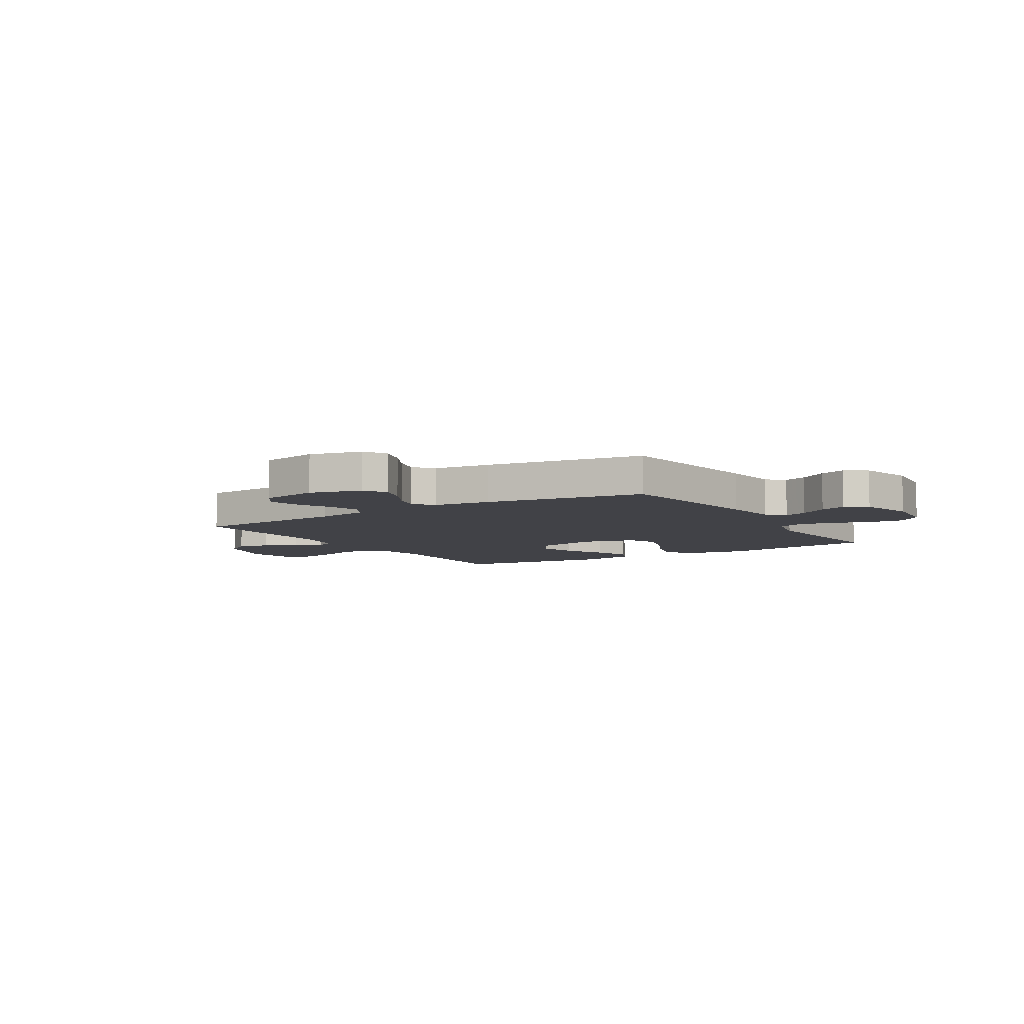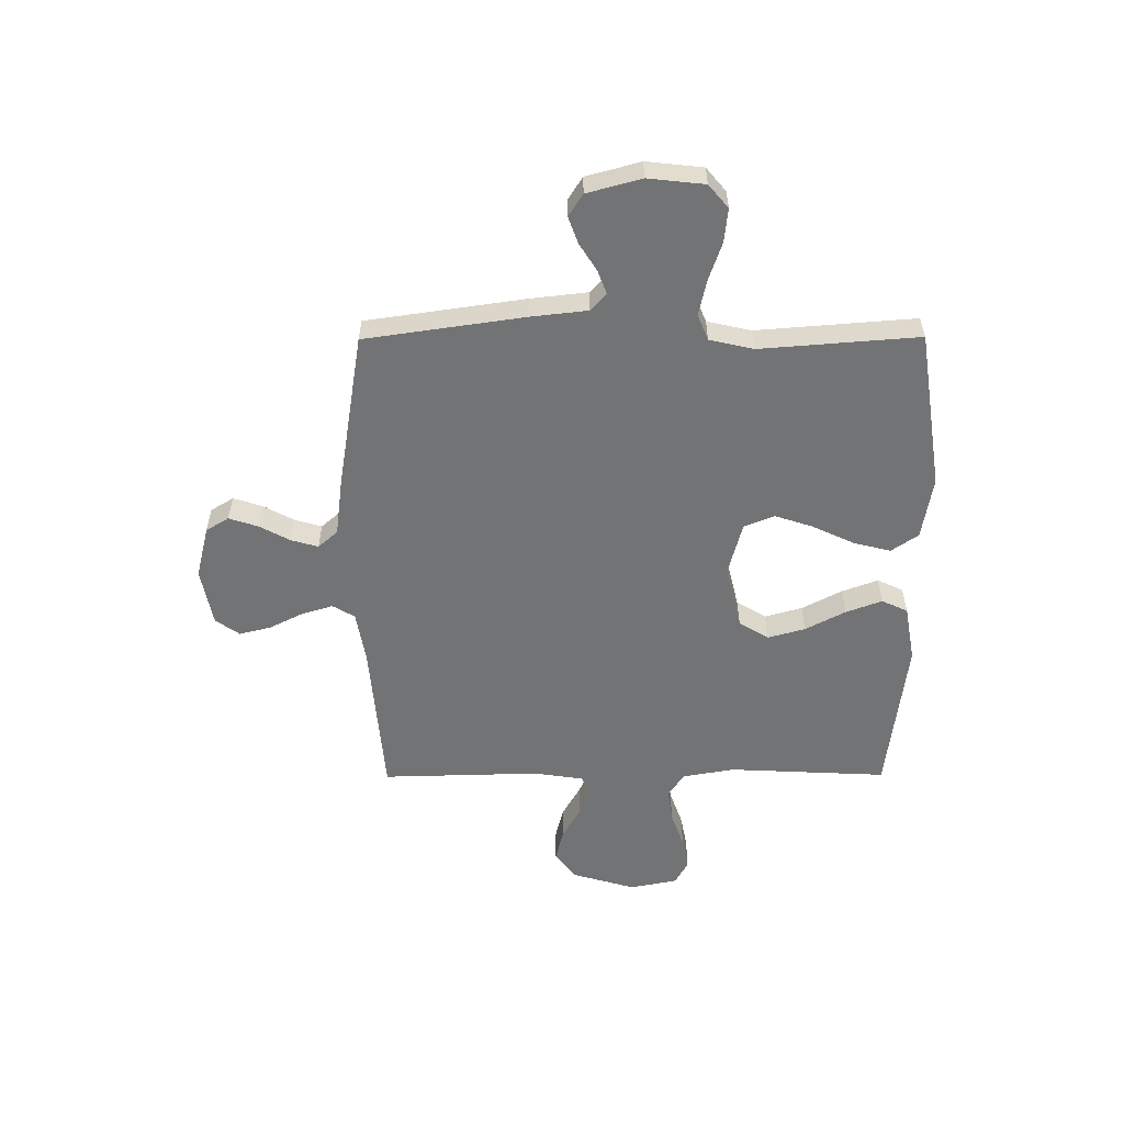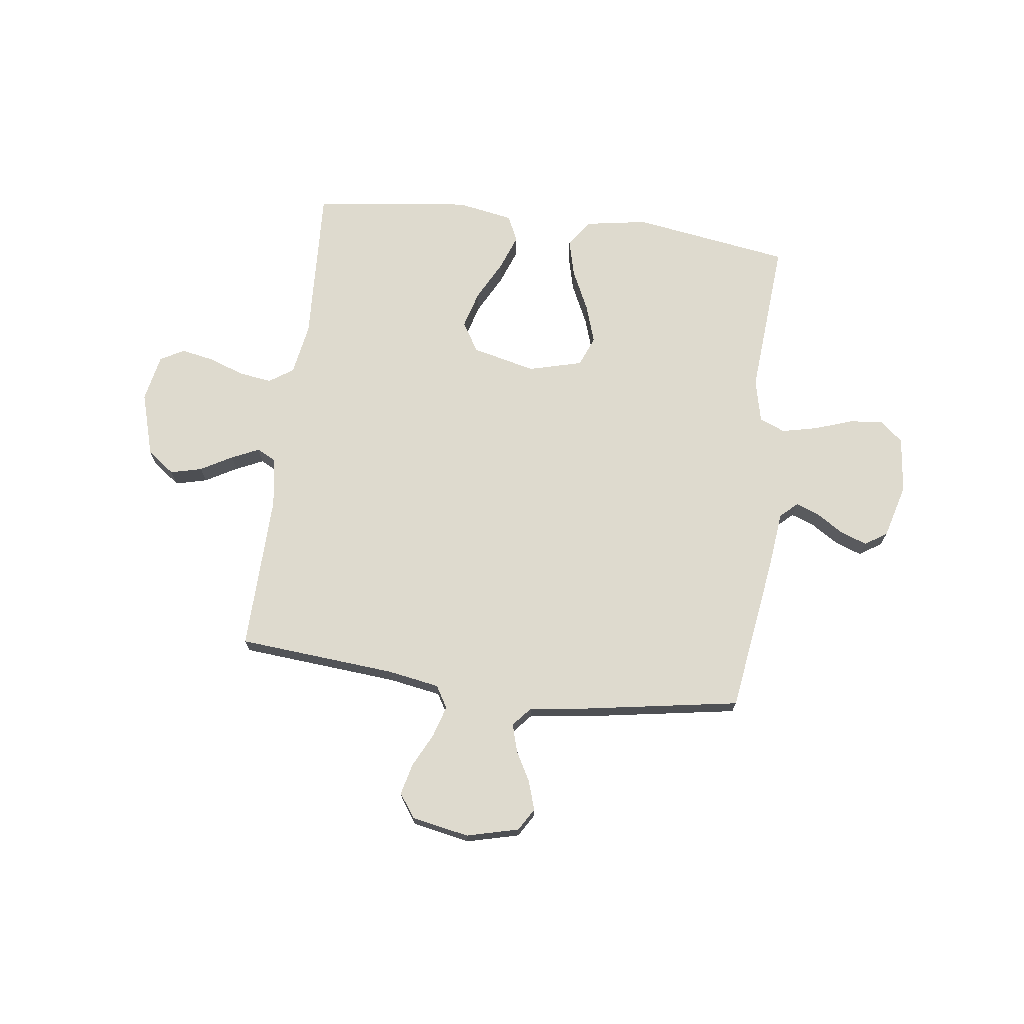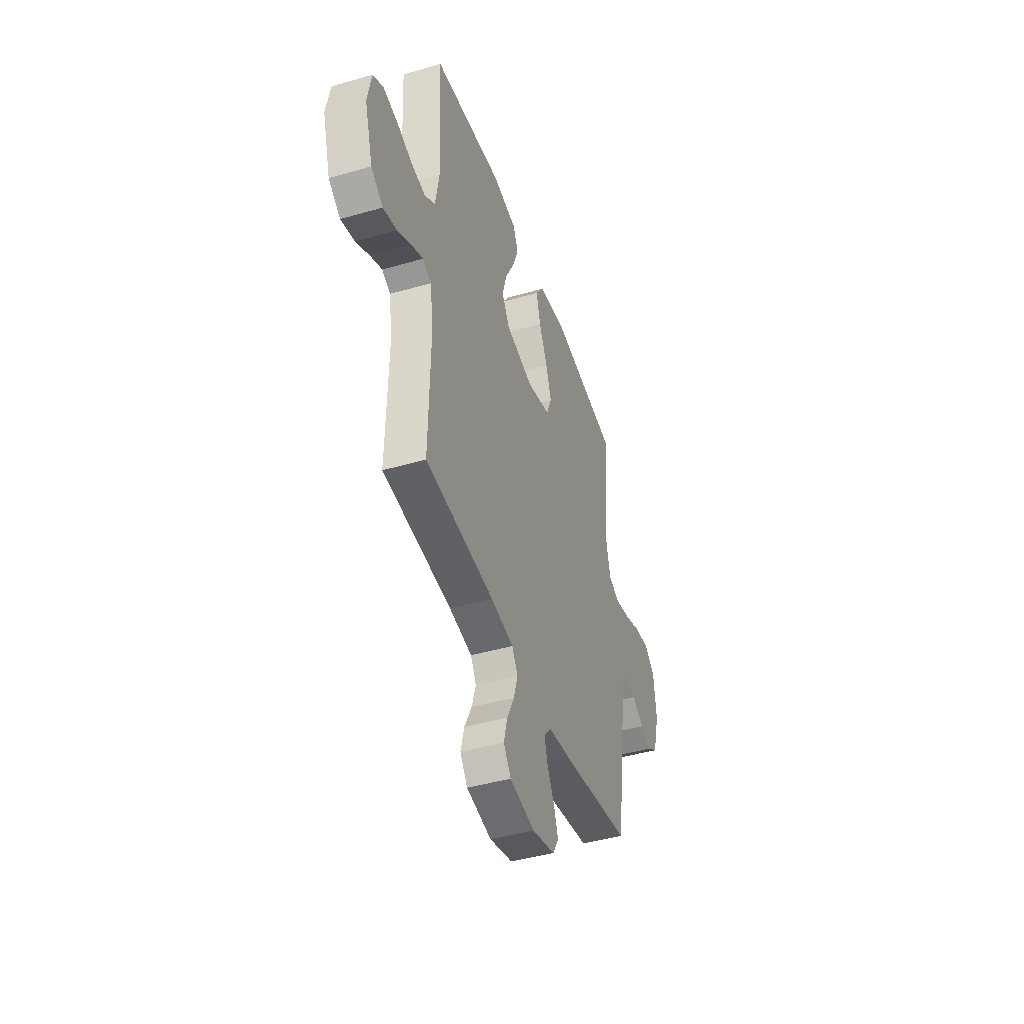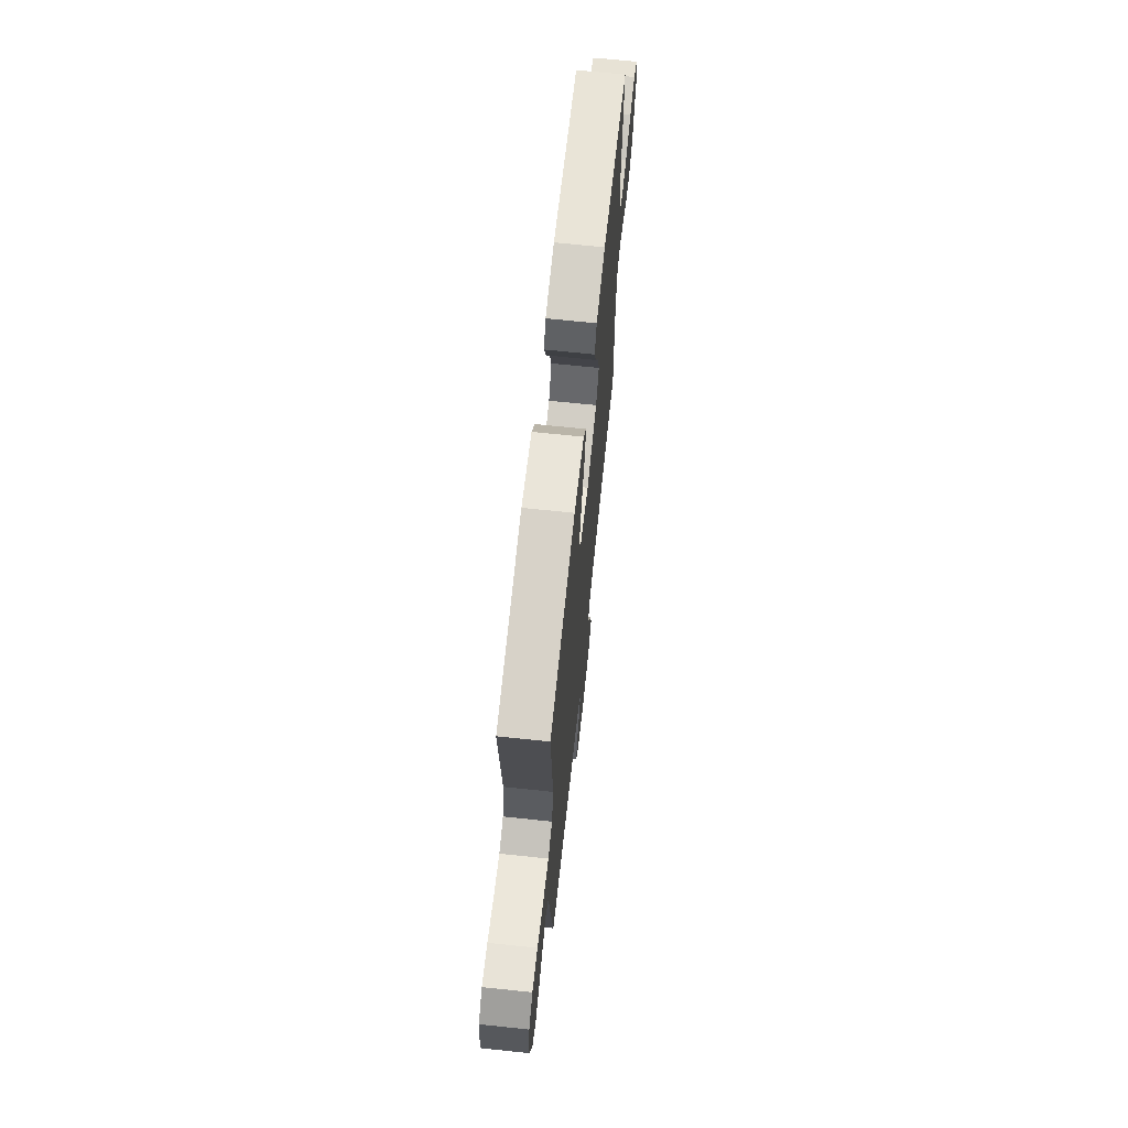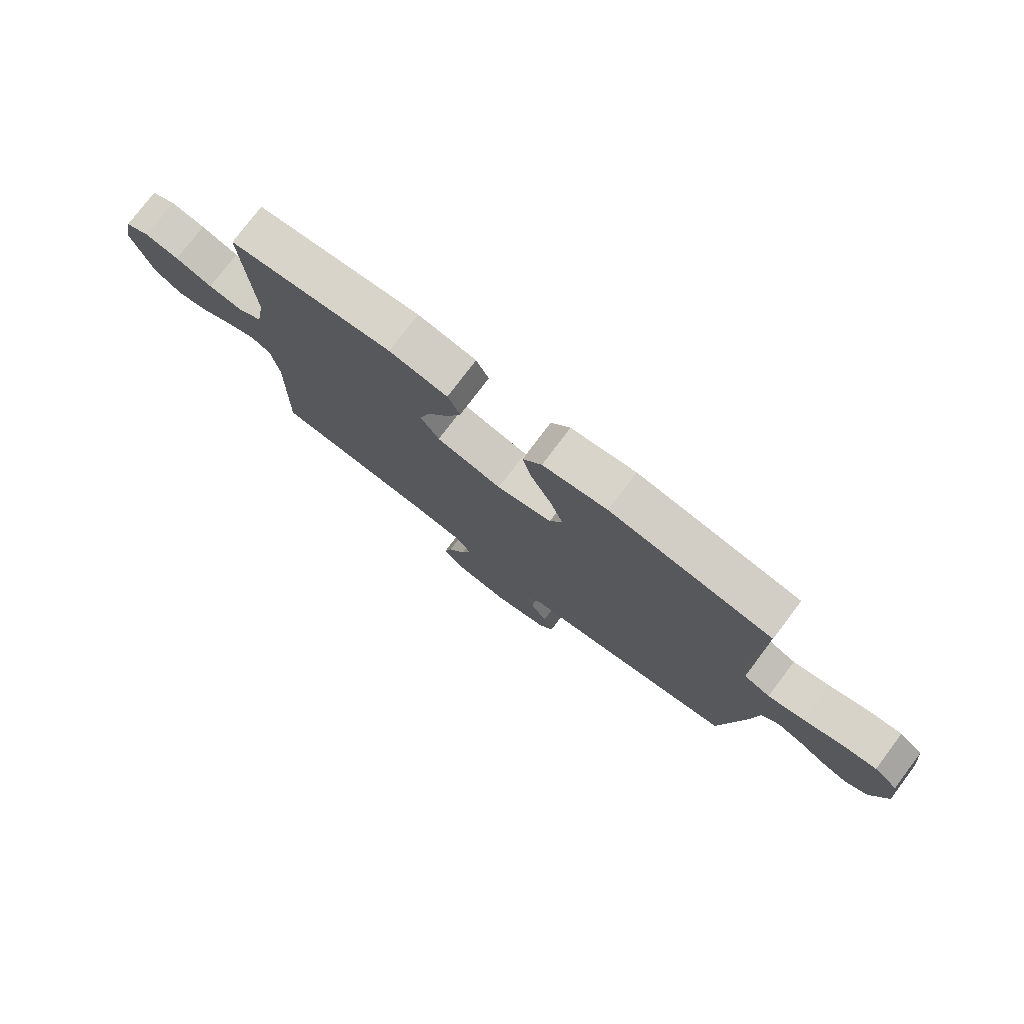
<metadata>
{"format":"obj","ext":"obj","renderer":"f3d","projection":"perspective","resolution":1024,"background":"white","views":[{"elev":-6.8,"azim":-148.1,"up":"+Y"},{"elev":-55.9,"azim":-89.7,"up":"+Y"},{"elev":71.2,"azim":-172.6,"up":"+Y"},{"elev":-43.8,"azim":108.8,"up":"+Z"},{"elev":68.3,"azim":-84.0,"up":"+Z"},{"elev":77.6,"azim":-142.9,"up":"+Z"}]}
</metadata>
<code>
v 0.5 0.07 -0.5
v 0.2 0.07 -0.525
v 0.101 0.07 -0.542
v 0.076 0.07 -0.584
v 0.094 0.07 -0.643
v 0.126 0.07 -0.707
v 0.141 0.07 -0.767
v 0.109 0.07 -0.812
v 0 0.07 -0.833
v -0.099 0.07 -0.808
v -0.125 0.07 -0.765
v -0.107 0.07 -0.71
v -0.076 0.07 -0.653
v -0.061 0.07 -0.601
v -0.093 0.07 -0.564
v -0.2 0.07 -0.55
v -0.5 0.07 -0.5
v -0.543 0.07 -0.2
v -0.555 0.07 -0.092
v -0.587 0.07 -0.062
v -0.632 0.07 -0.079
v -0.684 0.07 -0.112
v -0.734 0.07 -0.13
v -0.776 0.07 -0.103
v -0.804 0.07 0
v -0.792 0.07 0.107
v -0.748 0.07 0.144
v -0.684 0.07 0.137
v -0.612 0.07 0.112
v -0.545 0.07 0.097
v -0.496 0.07 0.117
v -0.477 0.07 0.2
v -0.5 0.07 0.5
v -0.2 0.07 0.546
v -0.081 0.07 0.526
v -0.046 0.07 0.475
v -0.064 0.07 0.404
v -0.101 0.07 0.326
v -0.125 0.07 0.253
v -0.102 0.07 0.196
v 0 0.07 0.169
v 0.121 0.07 0.198
v 0.155 0.07 0.254
v 0.135 0.07 0.325
v 0.095 0.07 0.401
v 0.07 0.07 0.469
v 0.093 0.07 0.518
v 0.2 0.07 0.537
v 0.5 0.07 0.5
v 0.485 0.07 0.2
v 0.502 0.07 0.101
v 0.548 0.07 0.07
v 0.61 0.07 0.079
v 0.678 0.07 0.103
v 0.741 0.07 0.115
v 0.786 0.07 0.09
v 0.804 0.07 0
v 0.768 0.07 -0.122
v 0.716 0.07 -0.16
v 0.656 0.07 -0.145
v 0.596 0.07 -0.111
v 0.544 0.07 -0.087
v 0.507 0.07 -0.106
v 0.493 0.07 -0.2
v 0.5 0 -0.5
v 0.2 0 -0.525
v 0.101 0 -0.542
v 0.076 0 -0.584
v 0.094 0 -0.643
v 0.126 0 -0.707
v 0.141 0 -0.767
v 0.109 0 -0.812
v 0 0 -0.833
v -0.099 0 -0.808
v -0.125 0 -0.765
v -0.107 0 -0.71
v -0.076 0 -0.653
v -0.061 0 -0.601
v -0.093 0 -0.564
v -0.2 0 -0.55
v -0.5 0 -0.5
v -0.543 0 -0.2
v -0.555 0 -0.092
v -0.587 0 -0.062
v -0.632 0 -0.079
v -0.684 0 -0.112
v -0.734 0 -0.13
v -0.776 0 -0.103
v -0.804 0 0
v -0.792 0 0.107
v -0.748 0 0.144
v -0.684 0 0.137
v -0.612 0 0.112
v -0.545 0 0.097
v -0.496 0 0.117
v -0.477 0 0.2
v -0.5 0 0.5
v -0.2 0 0.546
v -0.081 0 0.526
v -0.046 0 0.475
v -0.064 0 0.404
v -0.101 0 0.326
v -0.125 0 0.253
v -0.102 0 0.196
v 0 0 0.169
v 0.121 0 0.198
v 0.155 0 0.254
v 0.135 0 0.325
v 0.095 0 0.401
v 0.07 0 0.469
v 0.093 0 0.518
v 0.2 0 0.537
v 0.5 0 0.5
v 0.485 0 0.2
v 0.502 0 0.101
v 0.548 0 0.07
v 0.61 0 0.079
v 0.678 0 0.103
v 0.741 0 0.115
v 0.786 0 0.09
v 0.804 0 0
v 0.768 0 -0.122
v 0.716 0 -0.16
v 0.656 0 -0.145
v 0.596 0 -0.111
v 0.544 0 -0.087
v 0.507 0 -0.106
v 0.493 0 -0.2
f 58 59 60 61
f 58 61 62
f 57 58 62
f 56 57 62
f 53 54 55 56
f 52 53 56 62
f 51 52 62 63
f 47 48 49 50
f 44 45 46 47
f 43 44 47 50
f 42 43 50 51
f 35 36 37 38
f 35 38 39
f 32 33 34 35
f 31 32 35 39
f 30 31 39 40
f 26 27 28 29
f 26 29 30
f 25 26 30
f 21 22 23 24
f 20 21 24 25
f 16 17 18 19
f 15 16 19
f 10 11 12 13
f 10 13 14
f 9 10 14
f 8 9 14
f 5 6 7 8
f 4 5 8 14
f 3 4 14 15
f 64 1 2
f 41 42 51 63
f 20 25 30 40
f 19 20 40 41
f 19 41 63 64
f 15 19 64
f 2 3 15 64
f 125 124 123 122
f 126 125 122
f 126 122 121
f 126 121 120
f 120 119 118 117
f 126 120 117 116
f 127 126 116 115
f 114 113 112 111
f 111 110 109 108
f 114 111 108 107
f 115 114 107 106
f 102 101 100 99
f 103 102 99
f 99 98 97 96
f 103 99 96 95
f 104 103 95 94
f 93 92 91 90
f 94 93 90
f 94 90 89
f 88 87 86 85
f 89 88 85 84
f 83 82 81 80
f 83 80 79
f 77 76 75 74
f 78 77 74
f 78 74 73
f 78 73 72
f 72 71 70 69
f 78 72 69 68
f 79 78 68 67
f 66 65 128
f 127 115 106 105
f 104 94 89 84
f 105 104 84 83
f 128 127 105 83
f 128 83 79
f 128 79 67 66
f 1 65 66 2
f 2 66 67 3
f 3 67 68 4
f 4 68 69 5
f 5 69 70 6
f 6 70 71 7
f 7 71 72 8
f 8 72 73 9
f 9 73 74 10
f 10 74 75 11
f 11 75 76 12
f 12 76 77 13
f 13 77 78 14
f 14 78 79 15
f 15 79 80 16
f 16 80 81 17
f 17 81 82 18
f 18 82 83 19
f 19 83 84 20
f 20 84 85 21
f 21 85 86 22
f 22 86 87 23
f 23 87 88 24
f 24 88 89 25
f 25 89 90 26
f 26 90 91 27
f 27 91 92 28
f 28 92 93 29
f 29 93 94 30
f 30 94 95 31
f 31 95 96 32
f 32 96 97 33
f 33 97 98 34
f 34 98 99 35
f 35 99 100 36
f 36 100 101 37
f 37 101 102 38
f 38 102 103 39
f 39 103 104 40
f 40 104 105 41
f 41 105 106 42
f 42 106 107 43
f 43 107 108 44
f 44 108 109 45
f 45 109 110 46
f 46 110 111 47
f 47 111 112 48
f 48 112 113 49
f 49 113 114 50
f 50 114 115 51
f 51 115 116 52
f 52 116 117 53
f 53 117 118 54
f 54 118 119 55
f 55 119 120 56
f 56 120 121 57
f 57 121 122 58
f 58 122 123 59
f 59 123 124 60
f 60 124 125 61
f 61 125 126 62
f 62 126 127 63
f 63 127 128 64
f 64 128 65 1

</code>
